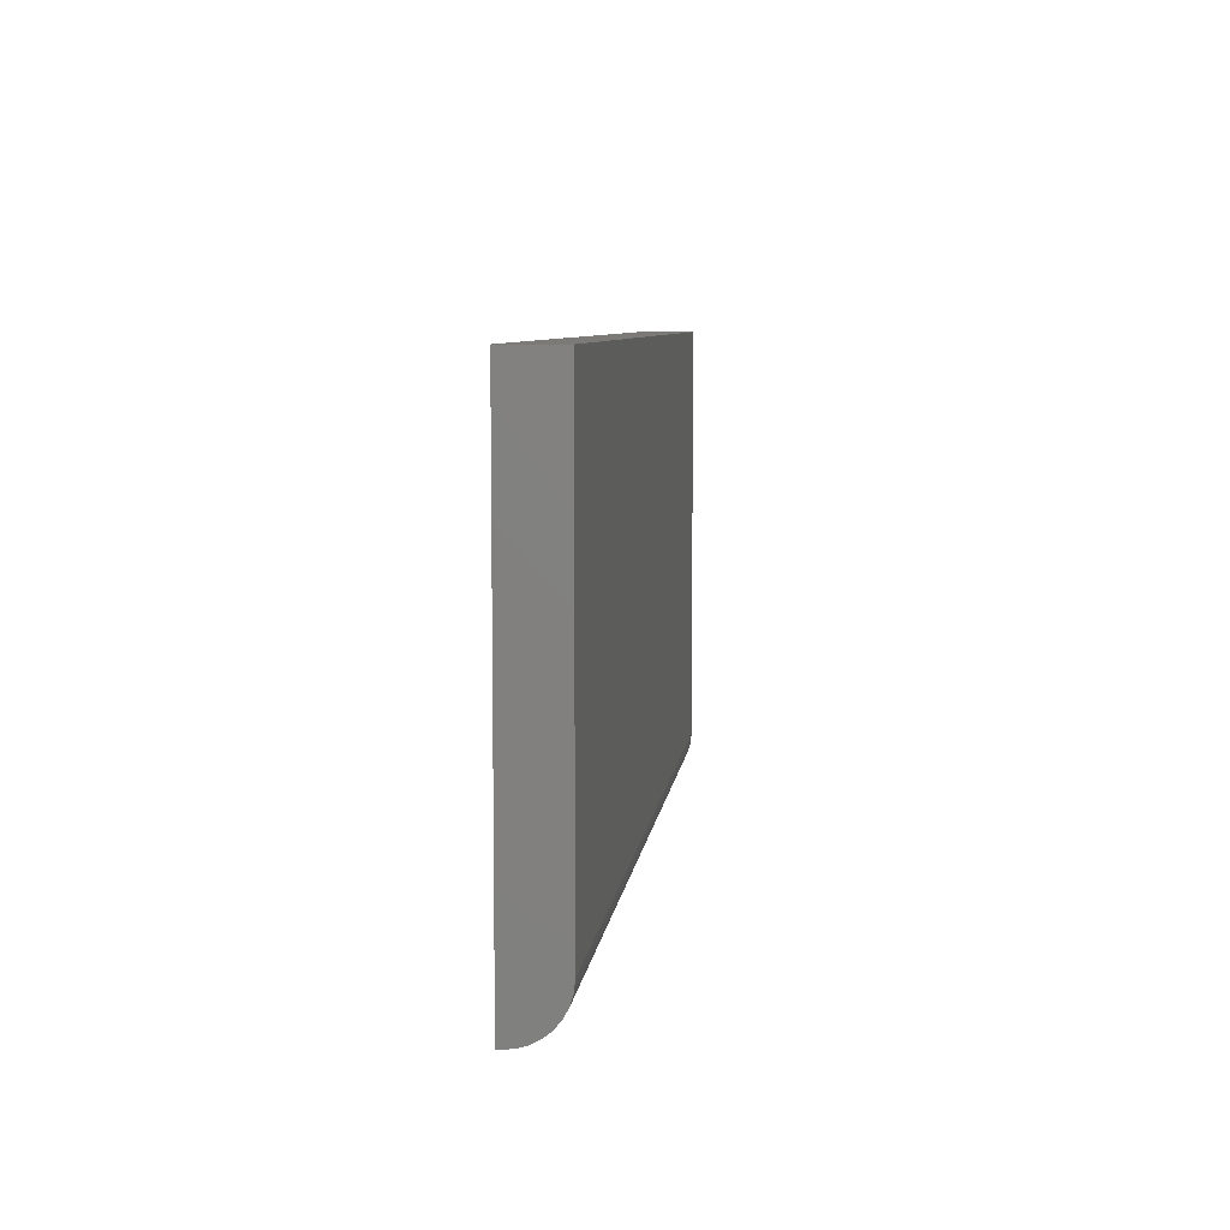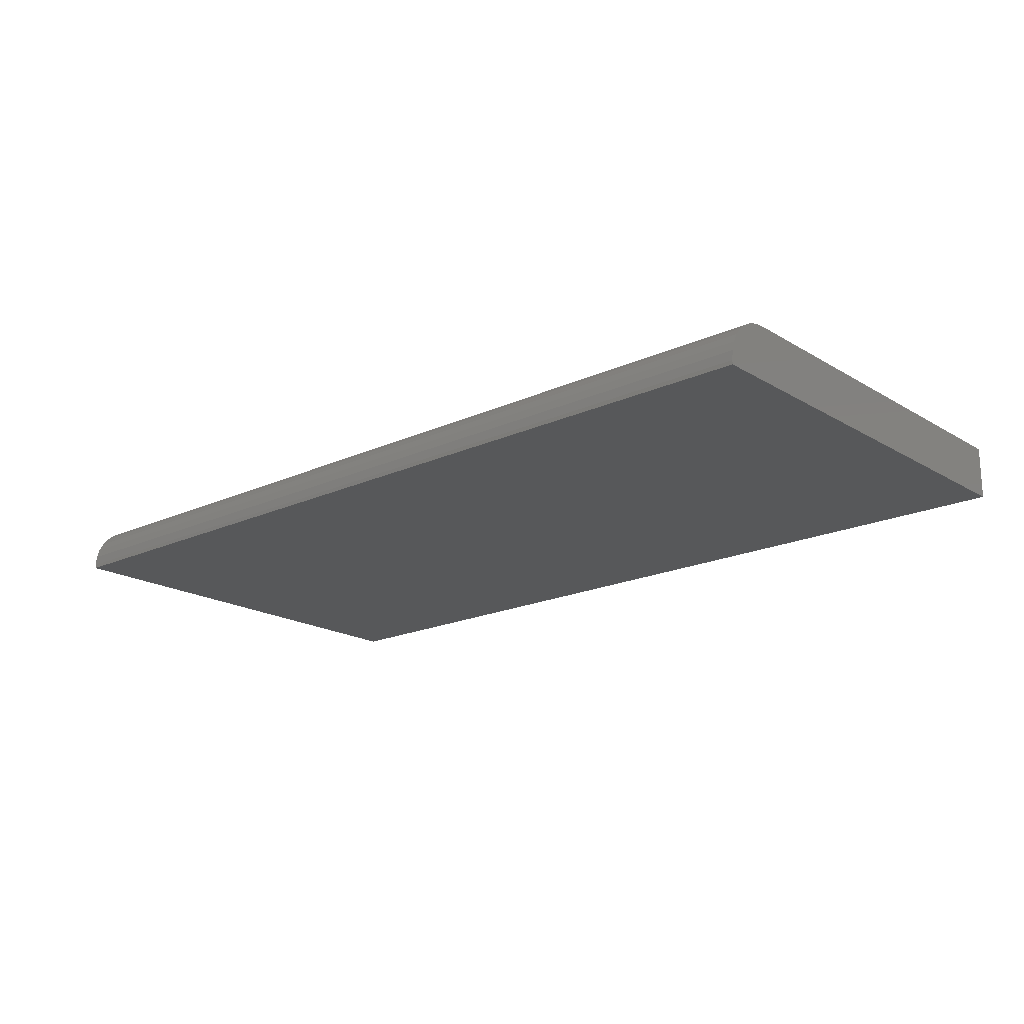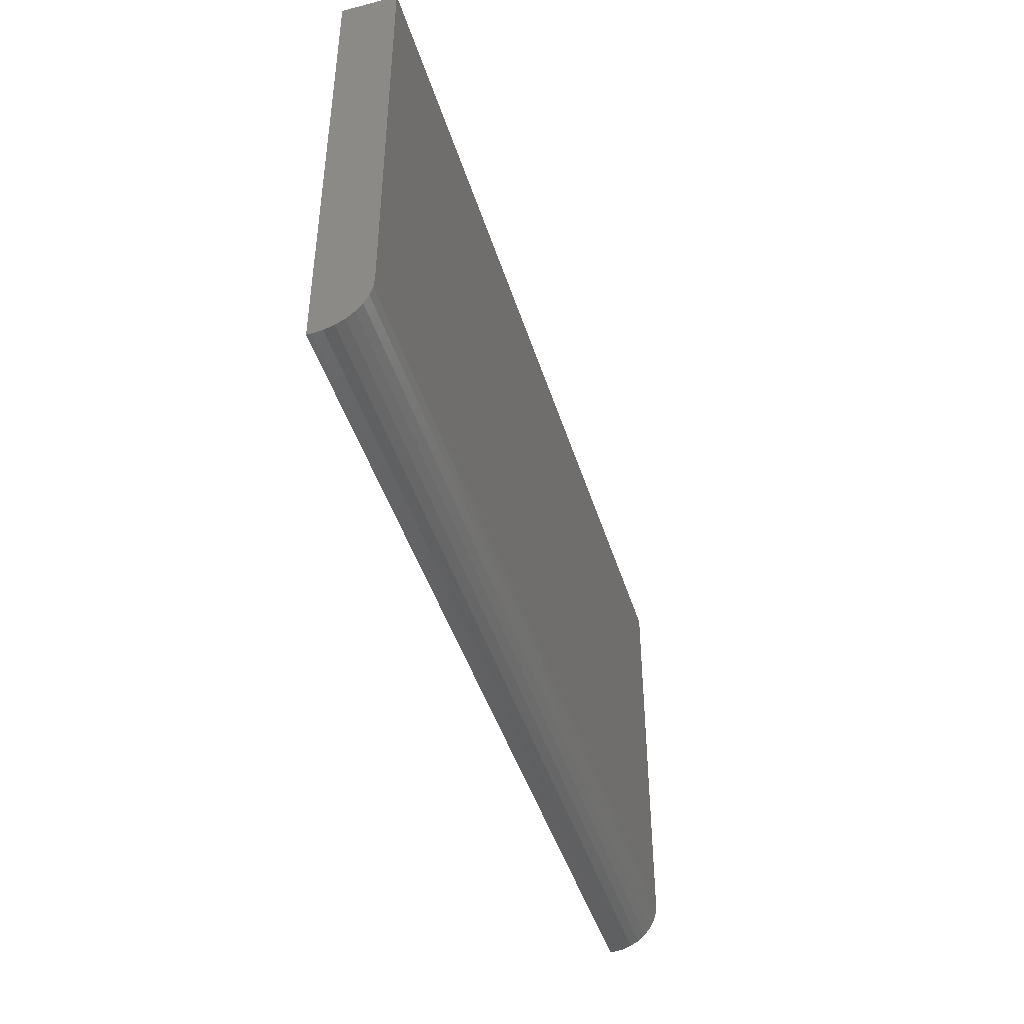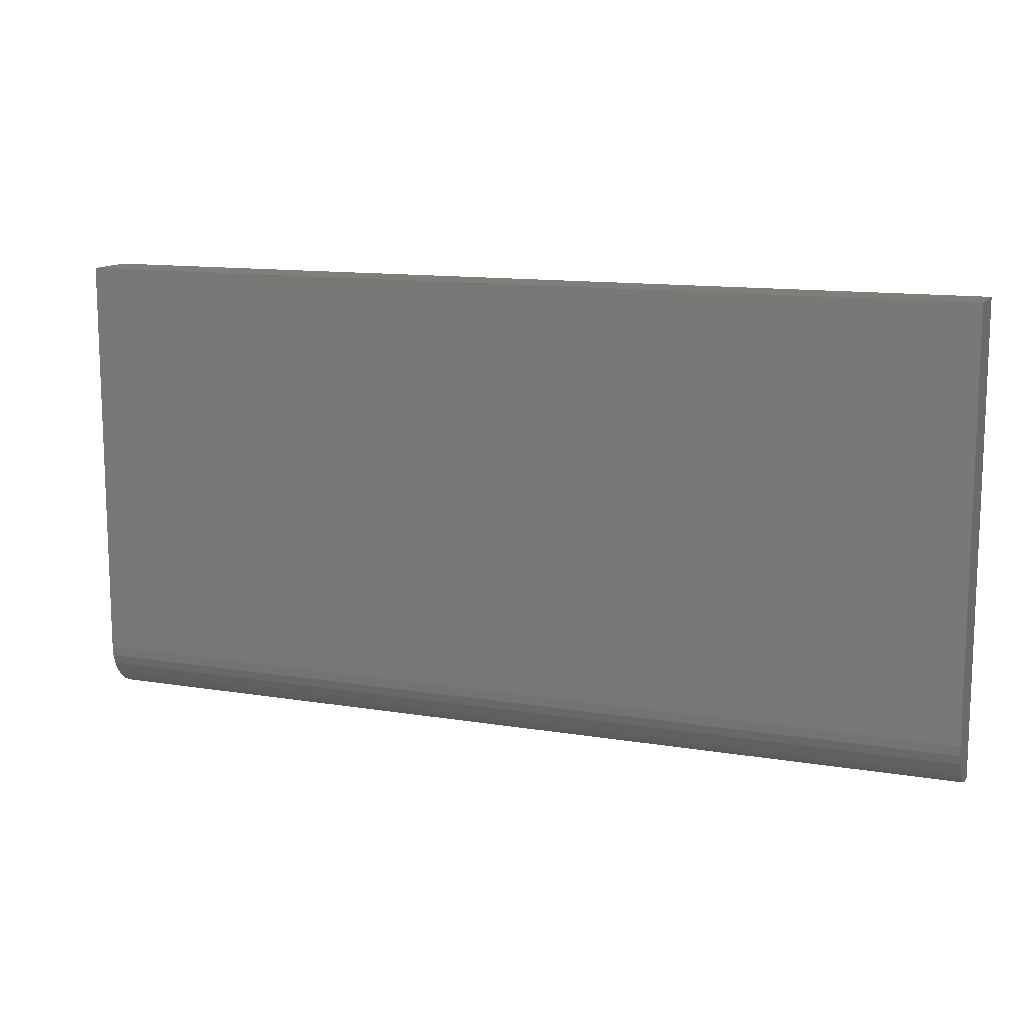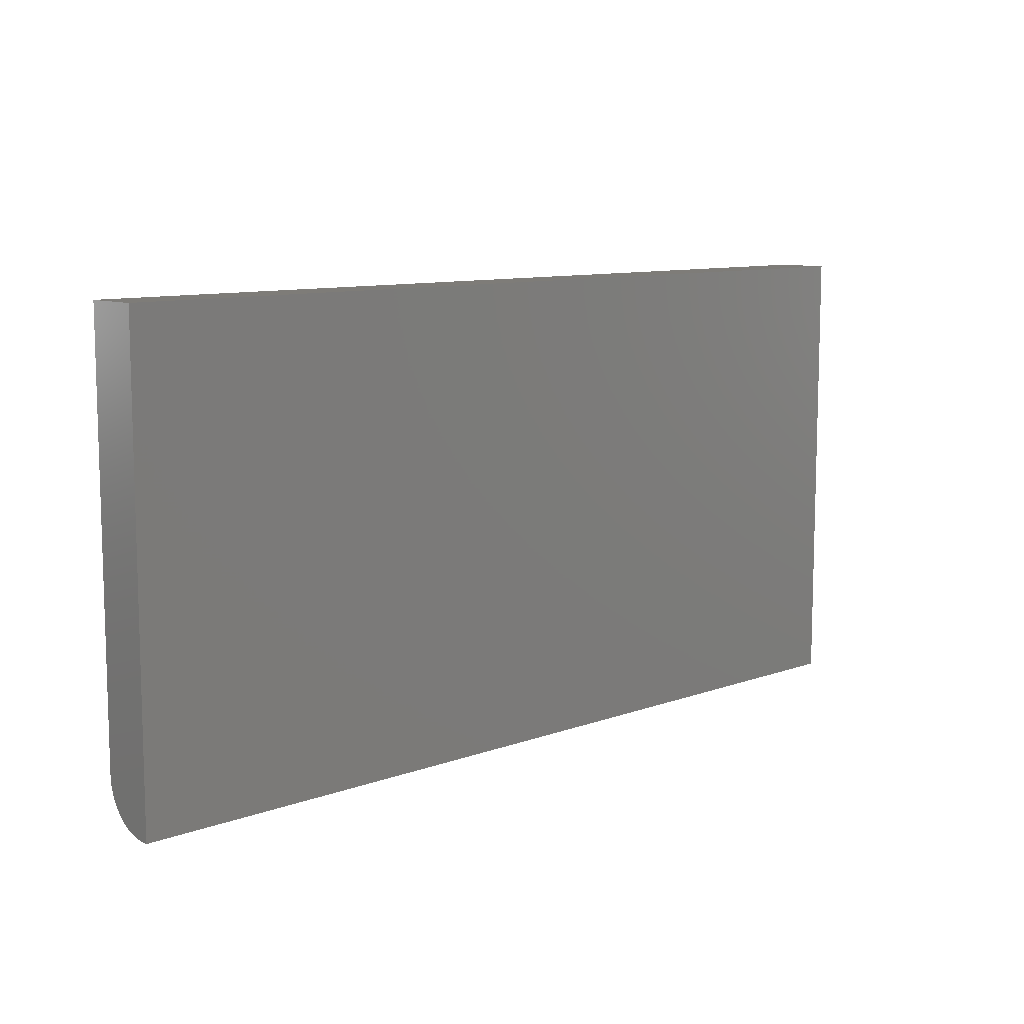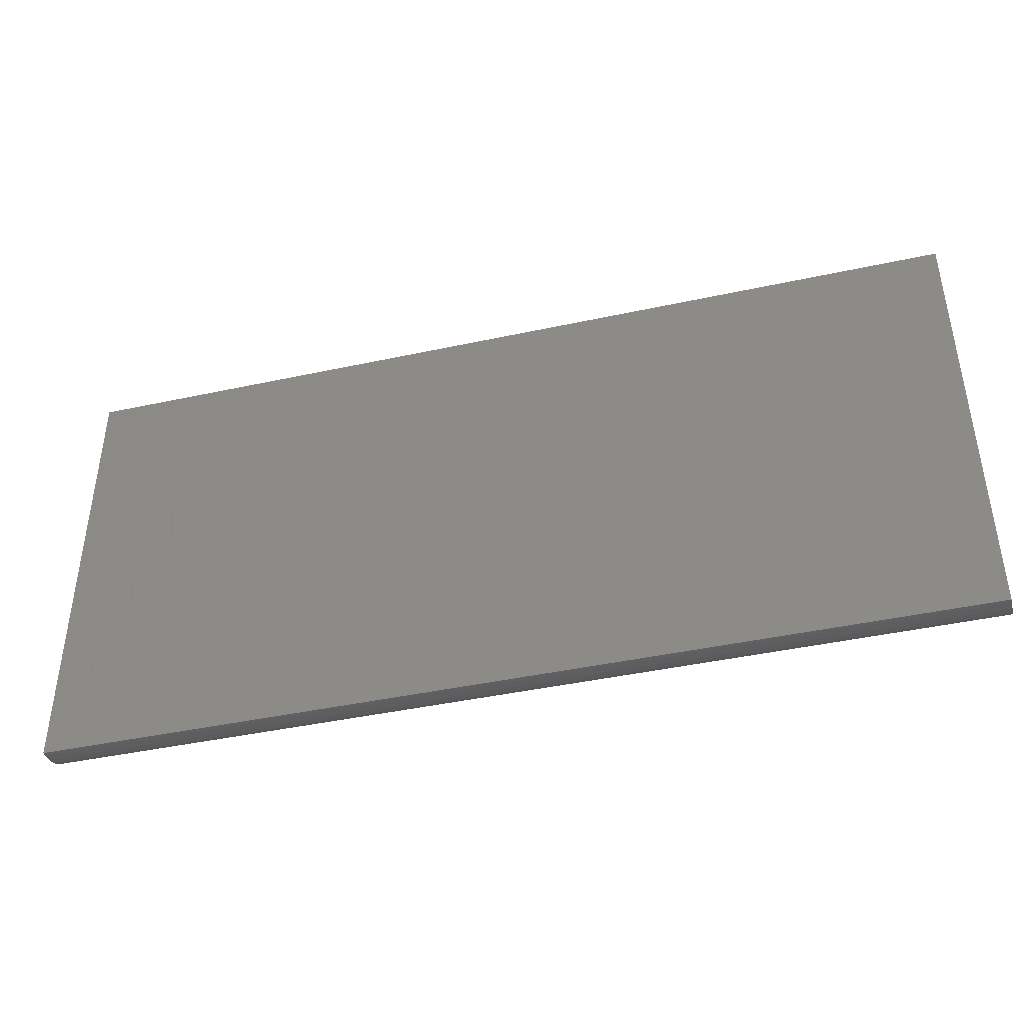
<metadata>
{"format":"stl","ext":"stl","renderer":"f3d","projection":"perspective","resolution":1024,"background":"white","views":[{"elev":7.3,"azim":-83.4,"up":"+Y"},{"elev":-18.8,"azim":41.3,"up":"+Z"},{"elev":-44.4,"azim":-73.2,"up":"+Y"},{"elev":12.4,"azim":21.1,"up":"+Y"},{"elev":9.8,"azim":136.5,"up":"+Y"},{"elev":-42.2,"azim":-165.4,"up":"+Y"}]}
</metadata>
<code>
# stl→obj: 24 verts, 44 faces
v -0.8672 -0.3438 0.1016
v 0.8672 -0.3438 0.1016
v -0.8672 0.4388 0.1016
v 0.8672 0.4388 0.1016
v -0.8672 -0.4375 0
v -0.8672 -0.4375 0.007812
v -0.8672 -0.4357 0.0261
v -0.8672 -0.4304 0.04369
v -0.8672 -0.4217 0.0599
v -0.8672 -0.41 0.0741
v -0.8672 -0.3958 0.08576
v -0.8672 -0.3796 0.09443
v -0.8672 -0.362 0.09976
v -0.8672 0.4388 0
v 0.8672 -0.362 0.09976
v 0.8672 -0.3796 0.09443
v 0.8672 -0.3958 0.08576
v 0.8672 -0.41 0.0741
v 0.8672 -0.4217 0.0599
v 0.8672 -0.4304 0.04369
v 0.8672 -0.4357 0.0261
v 0.8672 -0.4375 0.007812
v 0.8672 -0.4375 0
v 0.8672 0.4388 0
f 1 2 3
f 3 2 4
f 5 6 7
f 5 7 8
f 5 8 9
f 5 9 10
f 5 10 11
f 5 11 12
f 5 12 13
f 5 13 1
f 5 1 3
f 5 3 14
f 2 15 16
f 2 16 17
f 2 17 18
f 2 18 19
f 2 19 20
f 2 20 21
f 2 21 22
f 2 22 23
f 2 23 24
f 2 24 4
f 6 5 22
f 22 5 23
f 6 22 7
f 7 22 21
f 7 21 8
f 8 21 20
f 8 20 9
f 9 20 19
f 9 19 10
f 10 19 18
f 10 18 11
f 11 18 17
f 11 17 12
f 12 17 16
f 12 16 13
f 13 16 15
f 13 15 1
f 1 15 2
f 5 14 23
f 23 14 24
f 4 24 3
f 3 24 14

</code>
